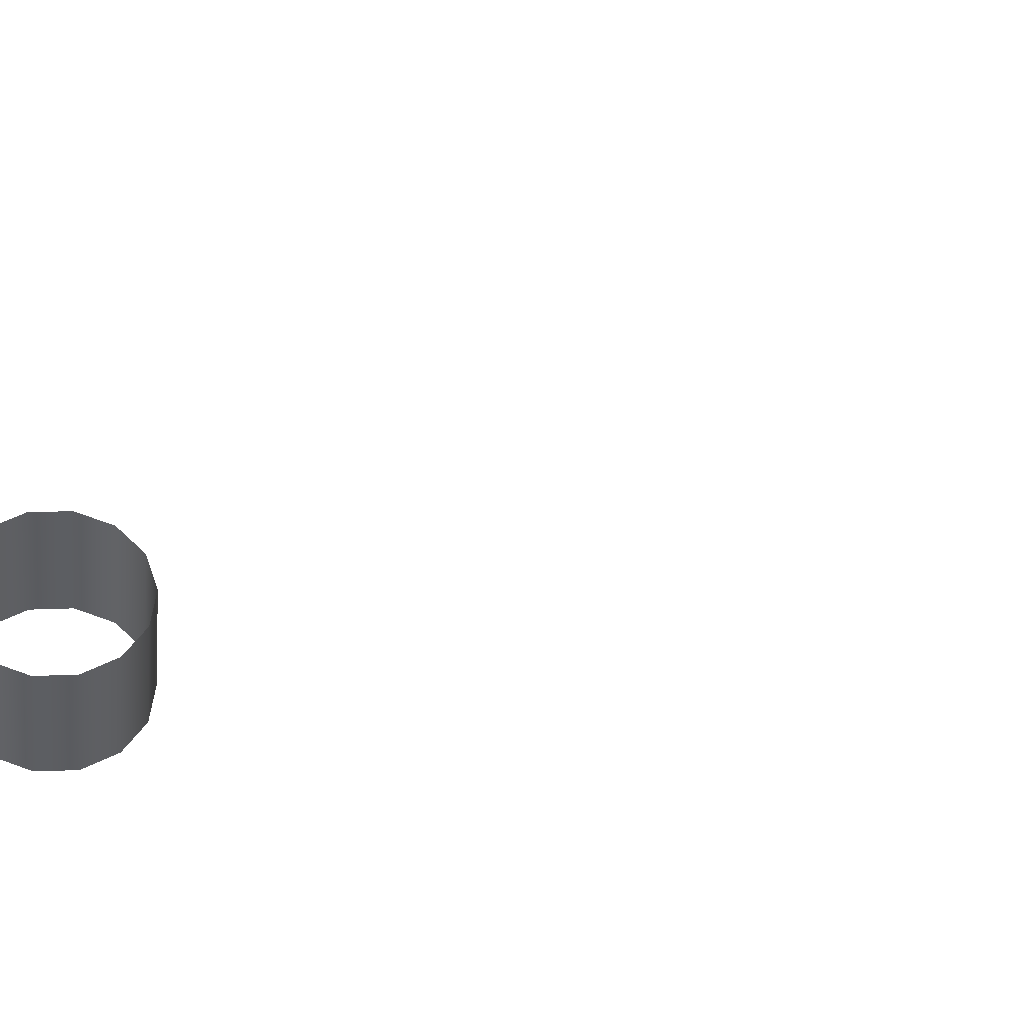
<metadata>
{"format":"obj","ext":"obj","renderer":"f3d","projection":"perspective","resolution":1024,"background":"white","views":[{"elev":49.6,"azim":-146.3,"up":"+Y"}]}
</metadata>
<code>
o Outputs_of_2002_-_OLQDR.
v 0.8727 -0.7345 -4.299
v 0.872 -0.7321 -4.297
v 0.8715 -0.7308 -4.294
v 0.8715 -0.7308 -4.291
v 0.872 -0.7321 -4.288
v 0.8727 -0.7345 -4.286
v 0.8736 -0.7373 -4.285
v 0.8745 -0.7402 -4.286
v 0.8752 -0.7426 -4.288
v 0.8757 -0.7439 -4.291
v 0.8757 -0.7439 -4.294
v 0.8752 -0.7426 -4.297
v 0.8745 -0.7402 -4.299
v 0.8736 -0.7373 -4.3
v 0.8822 -0.7315 -4.299
v 0.8815 -0.7291 -4.297
v 0.881 -0.7278 -4.294
v 0.881 -0.7278 -4.291
v 0.8815 -0.7291 -4.288
v 0.8822 -0.7315 -4.286
v 0.8831 -0.7343 -4.285
v 0.884 -0.7372 -4.286
v 0.8847 -0.7396 -4.288
v 0.8852 -0.7409 -4.291
v 0.8852 -0.7409 -4.294
v 0.8847 -0.7396 -4.297
v 0.884 -0.7372 -4.299
v 0.8831 -0.7343 -4.3
v 0.904 -0.7048 -4.407
v 0.9065 -0.7046 -4.409
v 0.9078 -0.7045 -4.412
v 0.9078 -0.7045 -4.415
v 0.9065 -0.7046 -4.418
v 0.904 -0.7048 -4.42
v 0.901 -0.705 -4.42
v 0.898 -0.7052 -4.42
v 0.8955 -0.7054 -4.418
v 0.8942 -0.7055 -4.415
v 0.8942 -0.7055 -4.412
v 0.8955 -0.7054 -4.409
v 0.898 -0.7052 -4.407
v 0.901 -0.705 -4.407
v 0.9032 -0.6938 -4.407
v 0.9056 -0.6936 -4.409
v 0.907 -0.6935 -4.412
v 0.907 -0.6935 -4.415
v 0.9056 -0.6936 -4.418
v 0.9032 -0.6938 -4.42
v 0.9002 -0.694 -4.42
v 0.8971 -0.6943 -4.42
v 0.8947 -0.6945 -4.418
v 0.8933 -0.6946 -4.415
v 0.8933 -0.6946 -4.412
v 0.8947 -0.6945 -4.409
v 0.8971 -0.6943 -4.407
v 0.9002 -0.694 -4.407
v 0.897 -0.6963 -4.462
v 0.8966 -0.6939 -4.46
v 0.8964 -0.6926 -4.457
v 0.8964 -0.6926 -4.454
v 0.8966 -0.6939 -4.451
v 0.897 -0.6963 -4.449
v 0.8974 -0.6994 -4.449
v 0.8978 -0.7024 -4.449
v 0.8982 -0.7048 -4.451
v 0.8984 -0.7061 -4.454
v 0.8984 -0.7061 -4.457
v 0.8982 -0.7048 -4.46
v 0.8978 -0.7024 -4.462
v 0.8974 -0.6994 -4.463
v 0.9064 -0.695 -4.462
v 0.9061 -0.6926 -4.46
v 0.9059 -0.6912 -4.457
v 0.9059 -0.6912 -4.454
v 0.9061 -0.6926 -4.451
v 0.9064 -0.695 -4.449
v 0.9068 -0.698 -4.449
v 0.9073 -0.701 -4.449
v 0.9076 -0.7034 -4.451
v 0.9078 -0.7048 -4.454
v 0.9078 -0.7048 -4.457
v 0.9076 -0.7034 -4.46
v 0.9073 -0.701 -4.462
v 0.9068 -0.698 -4.463
f 1 15 28 14
f 2 16 15 1
f 3 17 16 2
f 4 18 17 3
f 5 19 18 4
f 6 20 19 5
f 7 21 20 6
f 8 22 21 7
f 9 23 22 8
f 10 24 23 9
f 11 25 24 10
f 12 26 25 11
f 13 27 26 12
f 14 28 27 13
f 29 43 56 42
f 30 44 43 29
f 31 45 44 30
f 32 46 45 31
f 33 47 46 32
f 34 48 47 33
f 35 49 48 34
f 36 50 49 35
f 37 51 50 36
f 38 52 51 37
f 39 53 52 38
f 40 54 53 39
f 41 55 54 40
f 42 56 55 41
f 57 71 84 70
f 58 72 71 57
f 59 73 72 58
f 60 74 73 59
f 61 75 74 60
f 62 76 75 61
f 63 77 76 62
f 64 78 77 63
f 65 79 78 64
f 66 80 79 65
f 67 81 80 66
f 68 82 81 67
f 69 83 82 68
f 70 84 83 69

</code>
